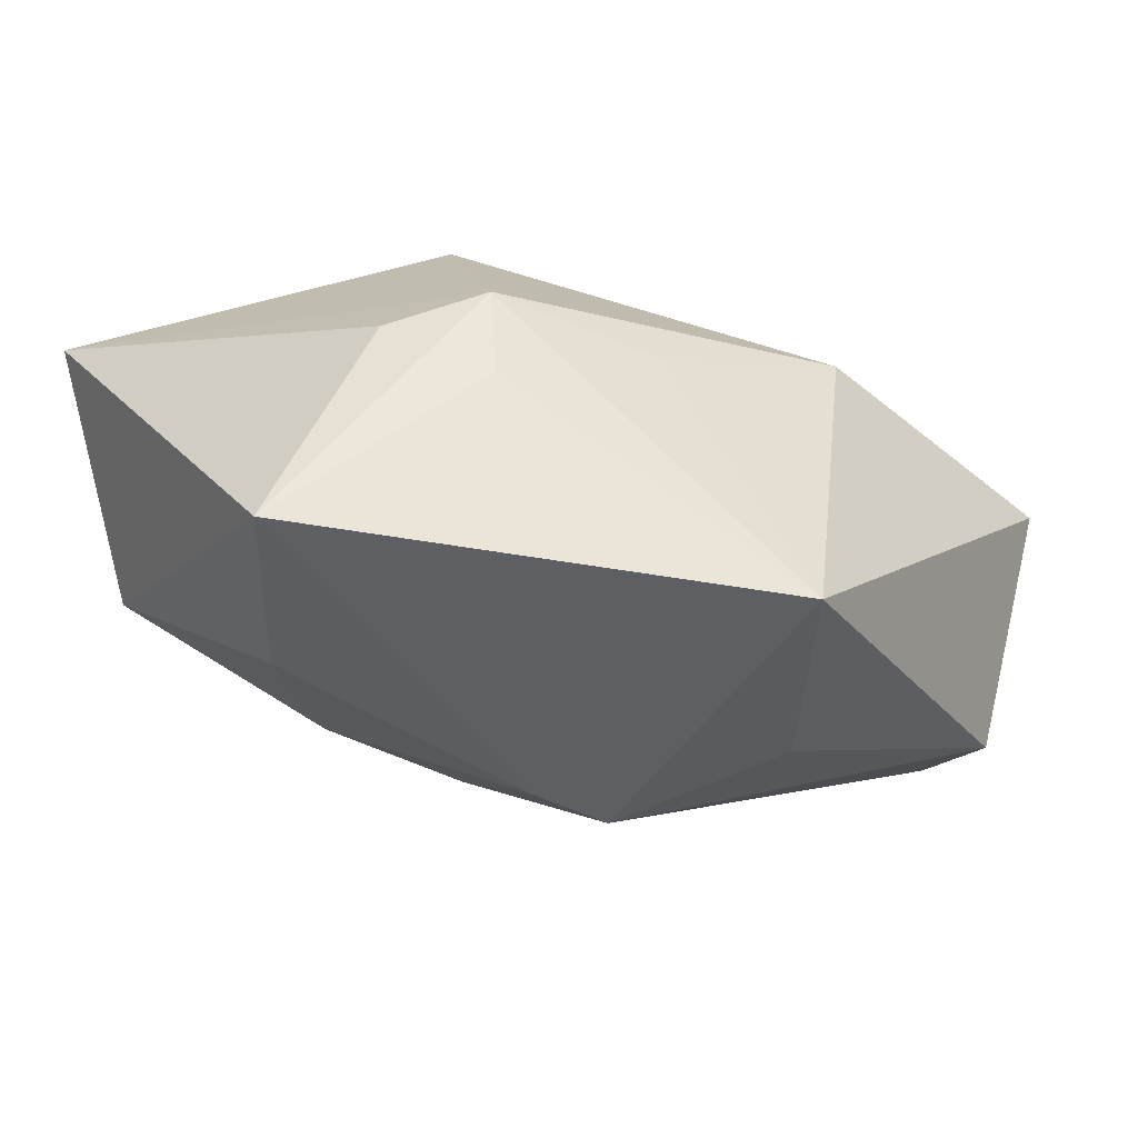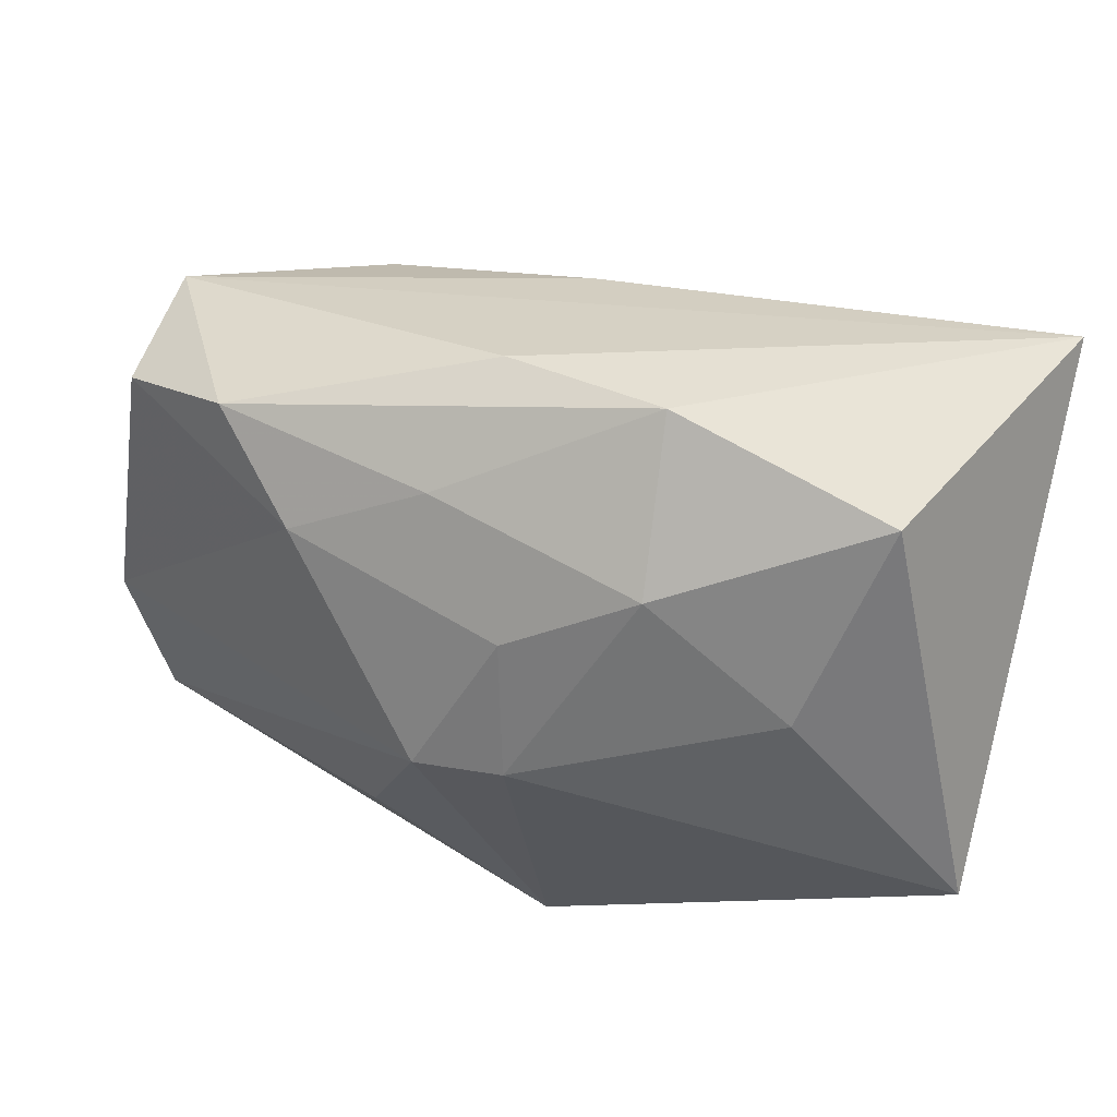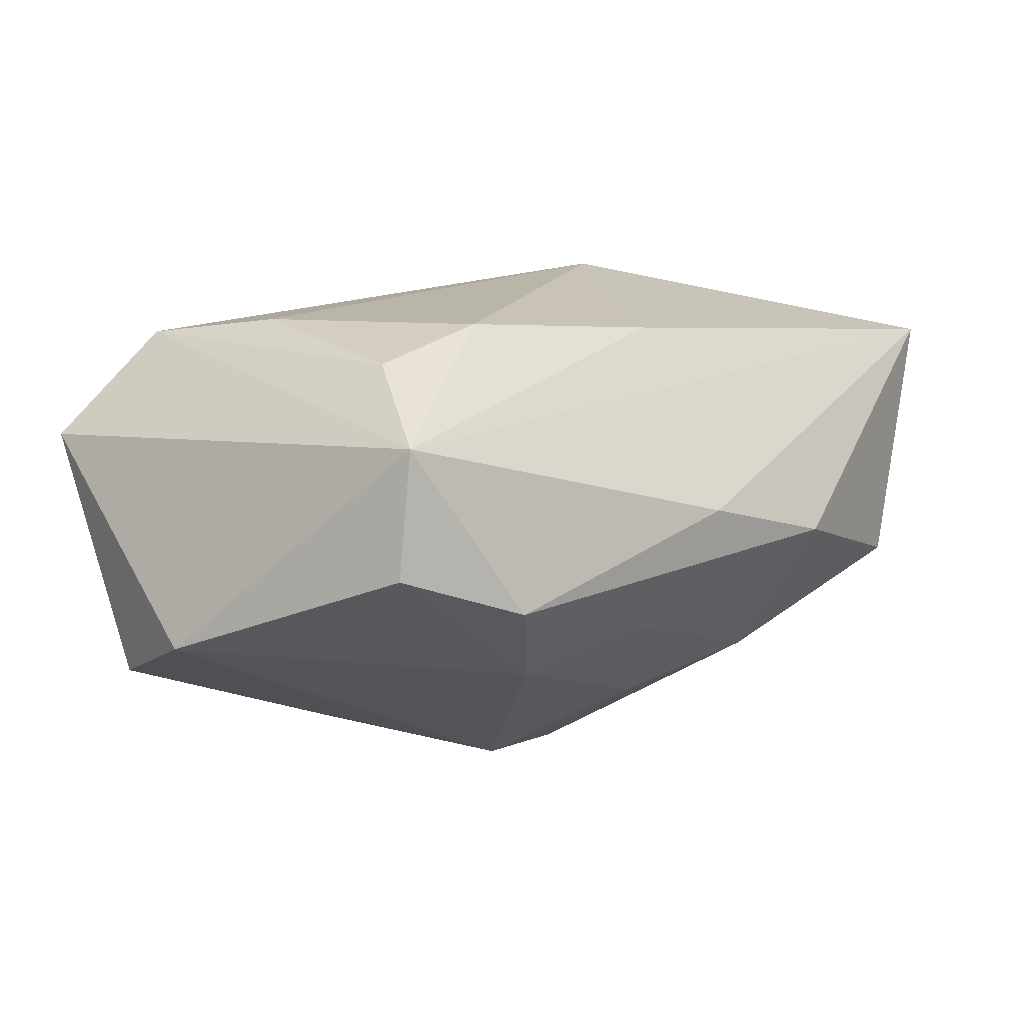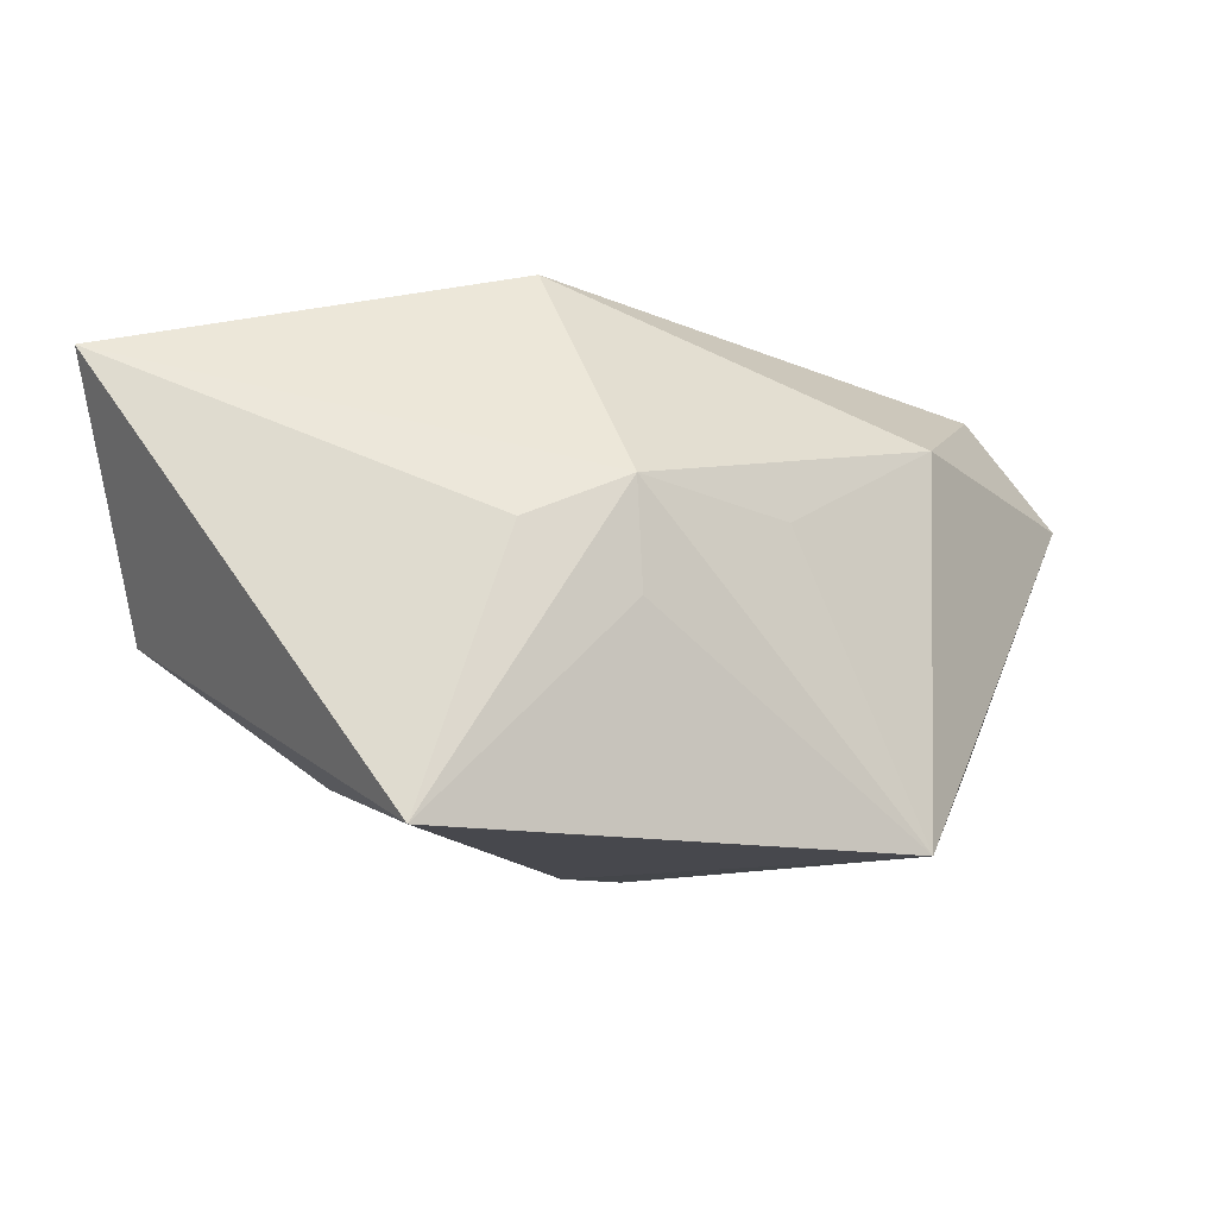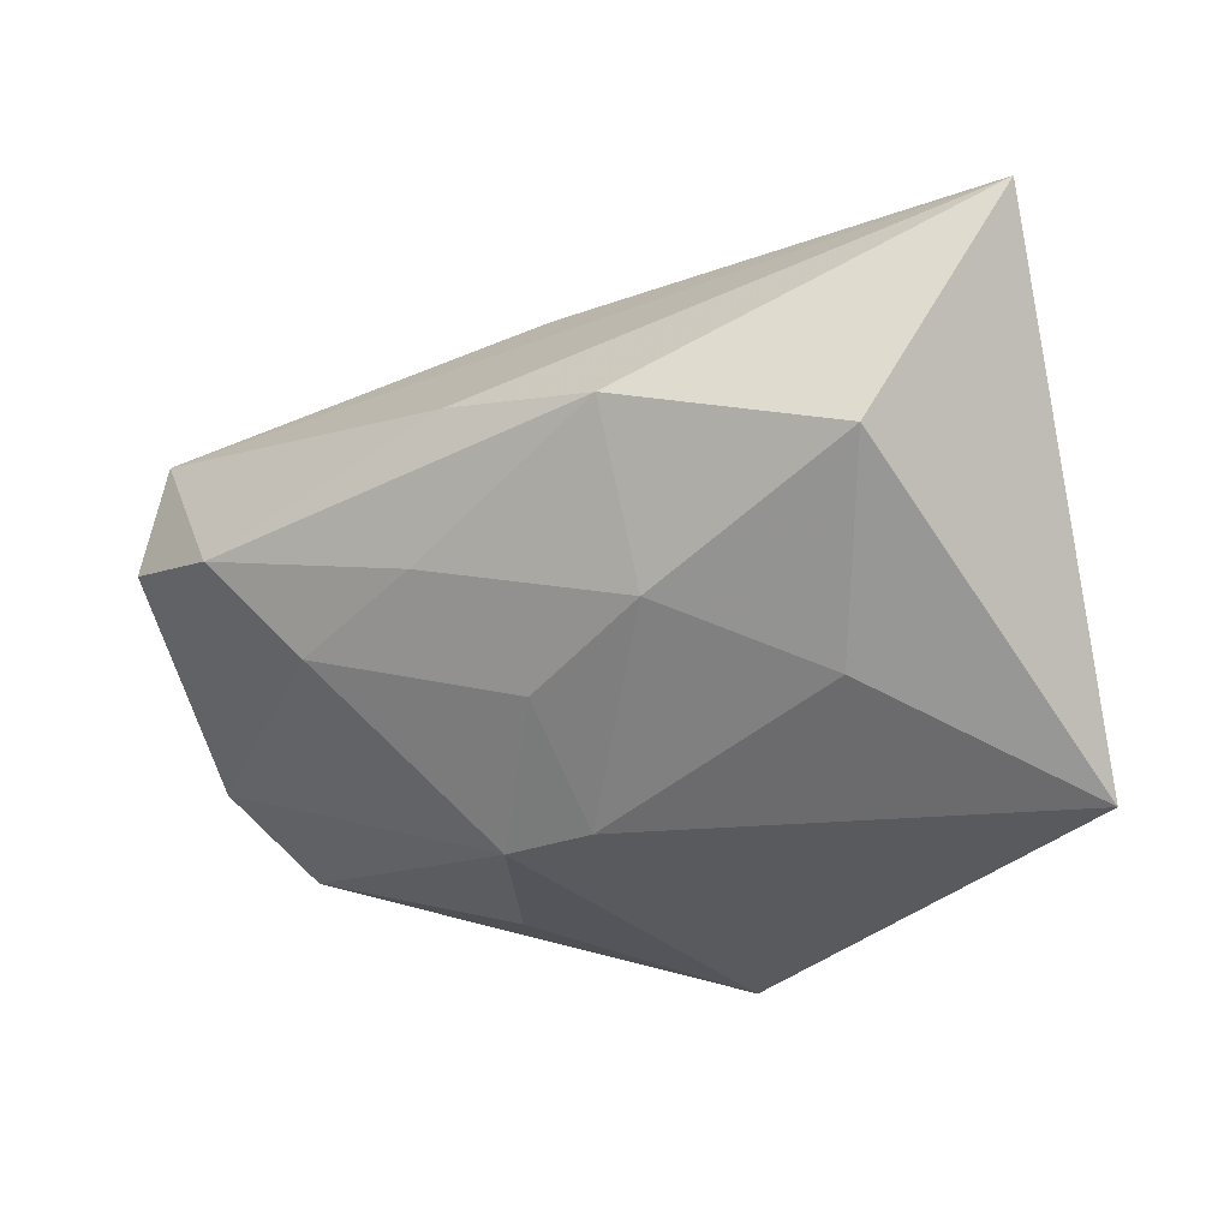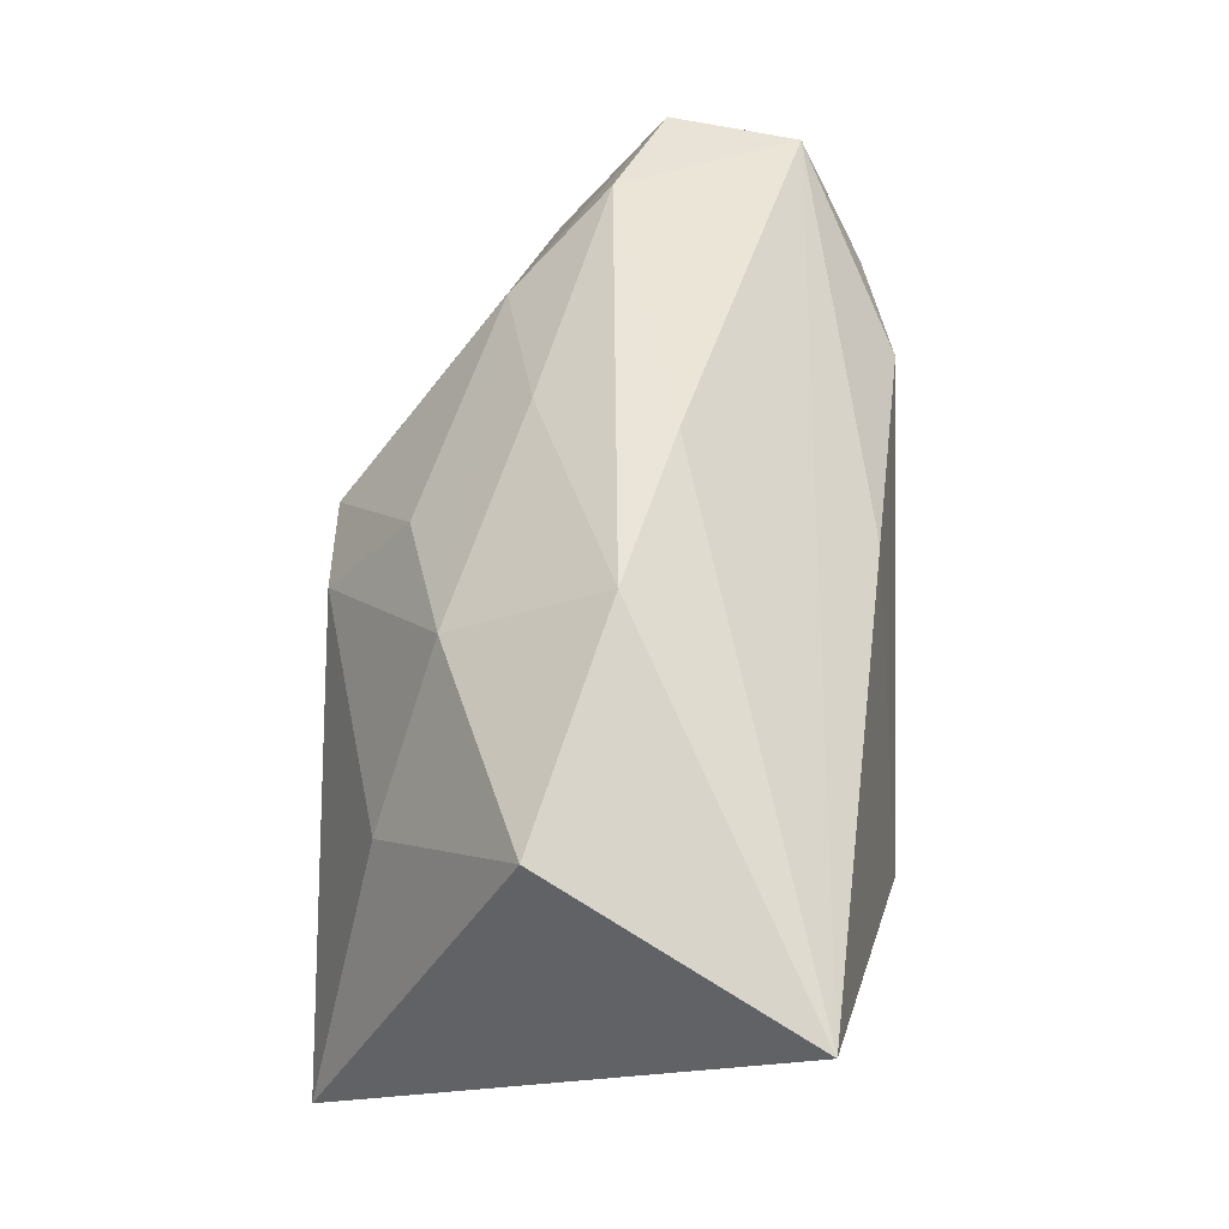
<metadata>
{"format":"obj","ext":"obj","renderer":"f3d","projection":"perspective","resolution":1024,"background":"white","views":[{"elev":-41.4,"azim":-47.8,"up":"+Z"},{"elev":64.3,"azim":-168.9,"up":"+Y"},{"elev":13.7,"azim":122.5,"up":"+Z"},{"elev":-11.7,"azim":-63.7,"up":"+Z"},{"elev":-31.8,"azim":-161.2,"up":"+Z"},{"elev":70.5,"azim":-89.0,"up":"+Y"}]}
</metadata>
<code>
v -0.0296 0.03121 -0.006613
v -0.02158 -0.003051 0.02409
v -0.0417 -0.003079 -0.02468
v 0.02744 -0.02432 0.02084
v 0.0106 0.0238 -0.007041
v 0.009142 0.004284 -0.02433
v 0.04342 -0.009188 -0.006174
v 0.03918 0.01538 0.01522
v 0.00242 0.01693 -0.017
v 0.03829 -0.01992 -0.01151
v 0.0005768 0.006105 -0.02468
v -0.02375 0.01533 -0.01892
v -0.02753 -0.0156 -0.005926
v -0.009535 0.02386 -0.01382
v -0.008823 0.03278 0.0001351
v 0.005948 0.029 0.004668
v 0.02115 0.01017 0.02357
v 0.02603 -0.01048 0.02302
v 0.0412 0.01548 0.003569
v 0.03555 -0.0304 0.01094
v 0.006545 -0.02786 0.01254
v -0.03444 -0.008139 -0.0002912
v -0.0428 0.02874 0.01637
v 0.0009109 0.0173 0.02123
v 0.01425 -0.01373 -0.02218
v 0.02304 0.01725 -0.009668
v -0.02825 -0.01542 0.00381
v -0.003236 -0.0304 -0.02468
v -0.01284 -0.02207 0.002355
v 0.03087 0.022 -0.0009627
v 0.03186 0.007113 0.02096
f 25 28 6
f 6 28 11
f 28 3 11
f 23 27 2
f 10 20 28
f 7 20 10
f 28 25 10
f 6 7 10
f 10 25 6
f 13 3 28
f 28 27 13
f 13 27 3
f 28 20 21
f 2 27 21
f 26 7 6
f 8 20 7
f 8 30 16
f 16 23 8
f 3 27 22
f 22 23 3
f 27 23 22
f 3 23 1
f 29 27 28
f 28 21 29
f 29 21 27
f 30 26 5
f 19 8 7
f 30 8 19
f 7 26 19
f 19 26 30
f 24 23 2
f 24 8 23
f 15 23 16
f 15 1 23
f 16 30 15
f 30 5 15
f 12 11 3
f 3 1 12
f 9 26 6
f 6 11 9
f 20 8 4
f 4 21 20
f 2 21 4
f 4 18 2
f 8 24 17
f 2 18 17
f 17 24 2
f 14 5 26
f 26 9 14
f 1 15 14
f 14 15 5
f 14 12 1
f 11 12 14
f 14 9 11
f 31 4 8
f 18 4 31
f 8 17 31
f 31 17 18

</code>
